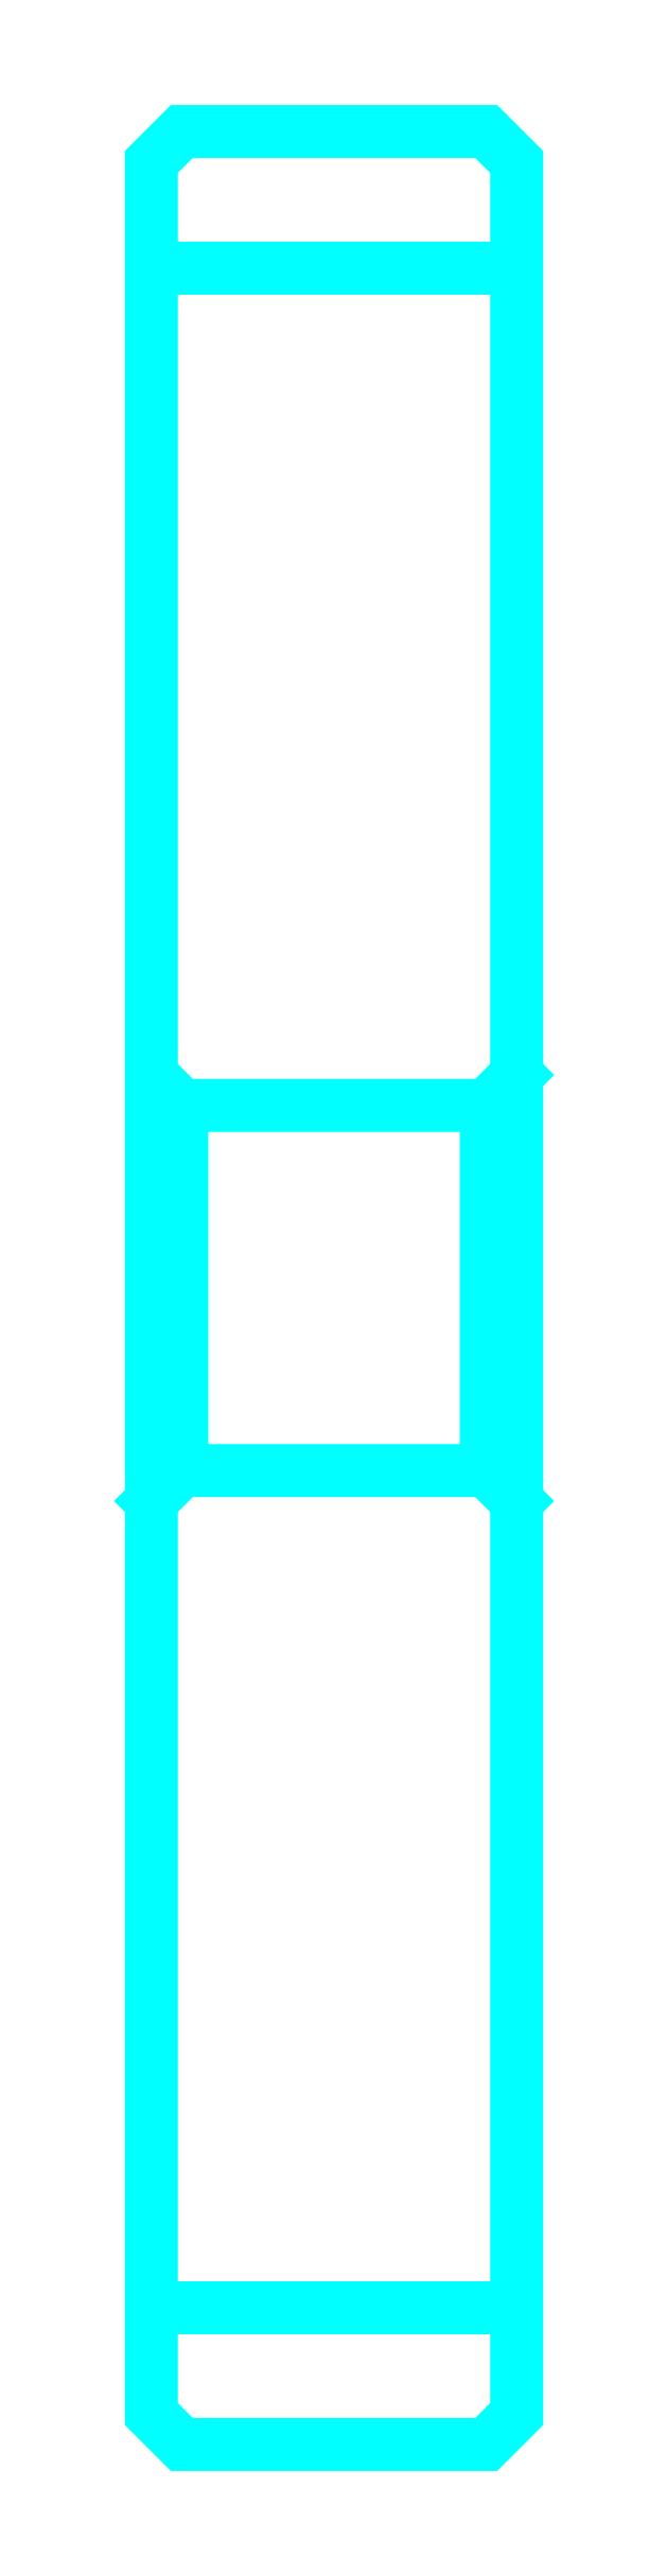
<metadata>
{"format":"dxf","ext":"dxf","renderer":"ezdxf+matplotlib","layout":"modelspace","background":"white","min_lineweight":24,"dpi":150}
</metadata>
<code>
0
SECTION
2
ENTITIES
0
LINE
8
0
10
37.08
20
48.85
30
0
11
43.08
21
48.85
31
0
0
LINE
8
0
10
37.08
20
15.35
30
0
11
43.08
21
15.35
31
0
0
LINE
8
0
10
43.08
20
35.6
30
0
11
42.58
21
35.1
31
0
0
LINE
8
0
10
43.08
20
28.6
30
0
11
42.58
21
29.1
31
0
0
LINE
8
0
10
37.08
20
28.6
30
0
11
37.58
21
29.1
31
0
0
POLYLINE
8
0
66
1
10
0
20
0
30
0
70
2
0
VERTEX
8
0
10
37.08
20
28.6
30
0
70
0
0
VERTEX
8
0
10
37.08
20
13.6
30
0
70
0
0
VERTEX
8
0
10
37.58
20
13.1
30
0
70
0
0
VERTEX
8
0
10
42.58
20
13.1
30
0
70
0
0
VERTEX
8
0
10
43.08
20
13.6
30
0
70
0
0
VERTEX
8
0
10
43.08
20
50.6
30
0
70
0
0
VERTEX
8
0
10
42.58
20
51.1
30
0
70
0
0
VERTEX
8
0
10
37.58
20
51.1
30
0
70
0
0
VERTEX
8
0
10
37.08
20
50.6
30
0
70
0
0
VERTEX
8
0
10
37.08
20
28.6
30
0
70
0
0
SEQEND
8
0
0
POLYLINE
8
0
66
1
10
0
20
0
30
0
70
2
0
VERTEX
8
0
10
37.08
20
35.6
30
0
70
0
0
VERTEX
8
0
10
37.58
20
35.1
30
0
70
0
0
VERTEX
8
0
10
37.58
20
29.1
30
0
70
0
0
VERTEX
8
0
10
42.58
20
29.1
30
0
70
0
0
VERTEX
8
0
10
42.58
20
35.1
30
0
70
0
0
VERTEX
8
0
10
37.58
20
35.1
30
0
70
0
0
SEQEND
8
0
0
ENDSEC
0
EOF

</code>
